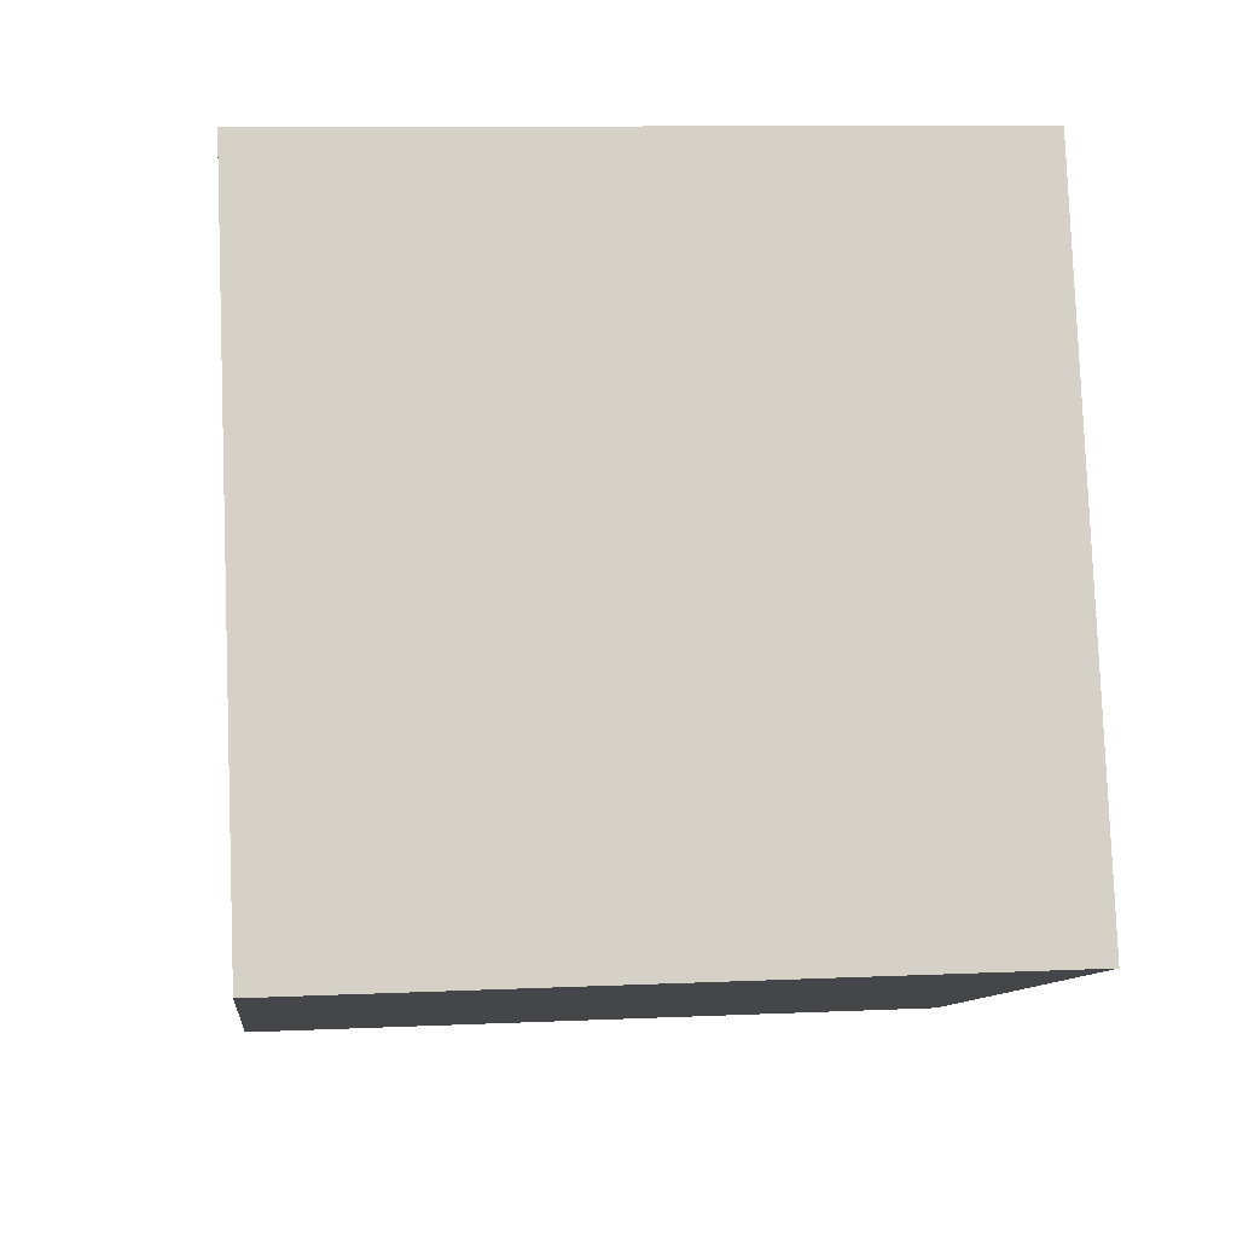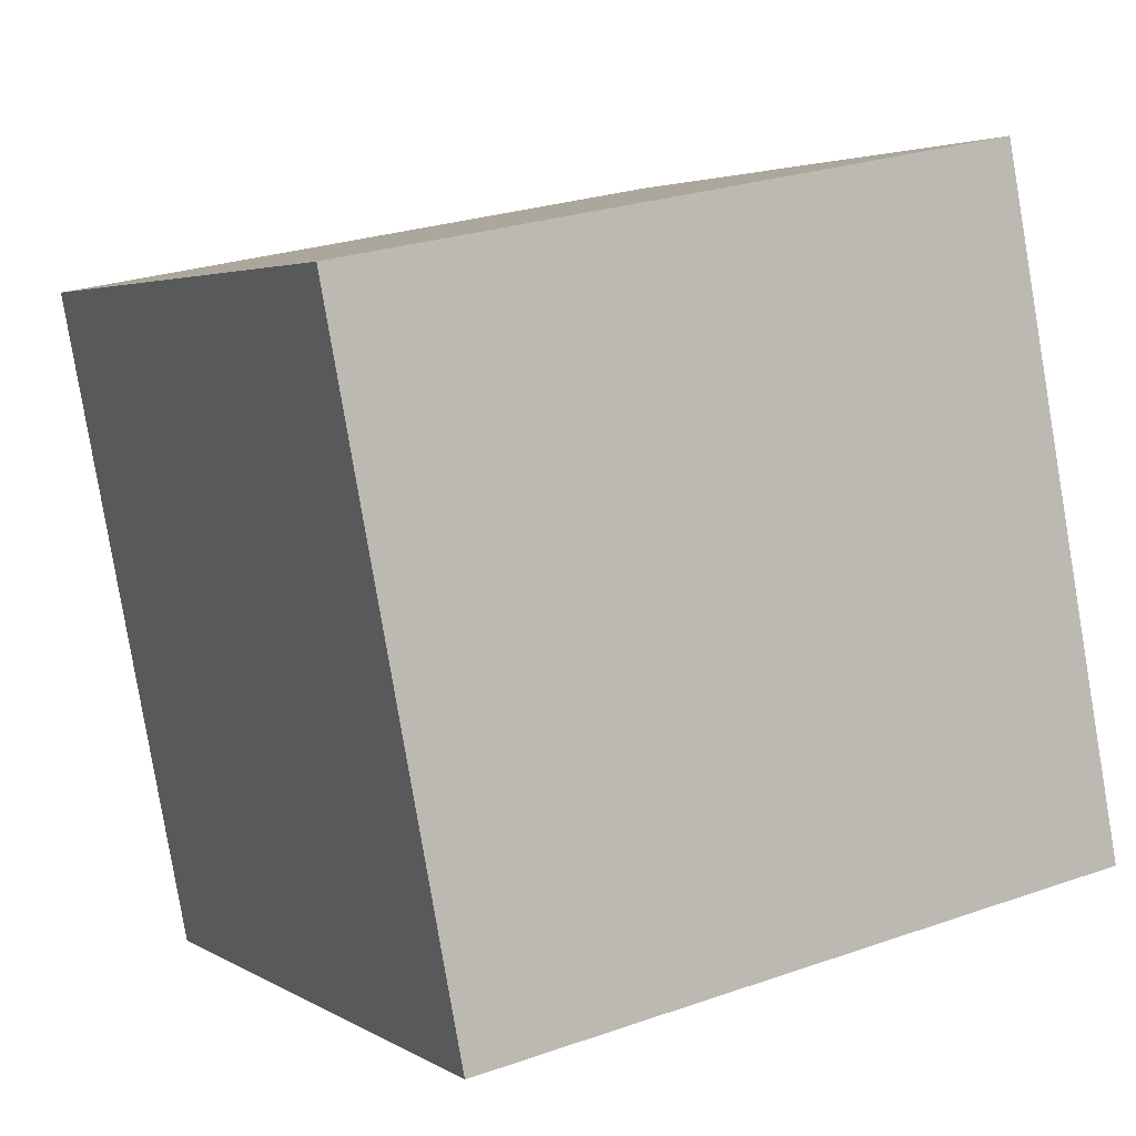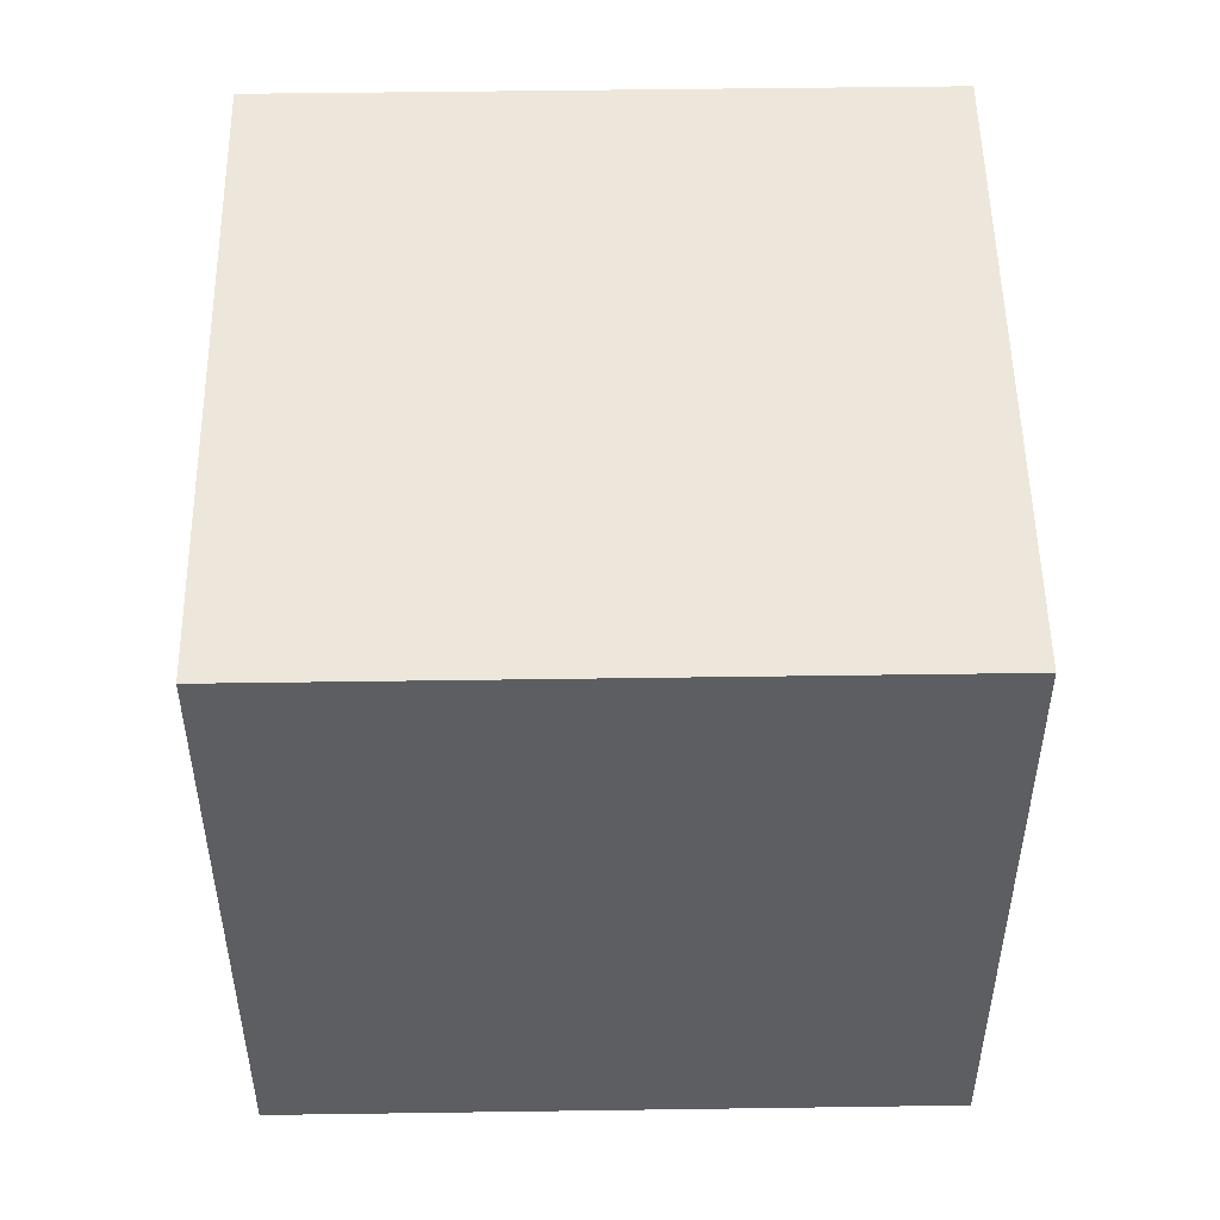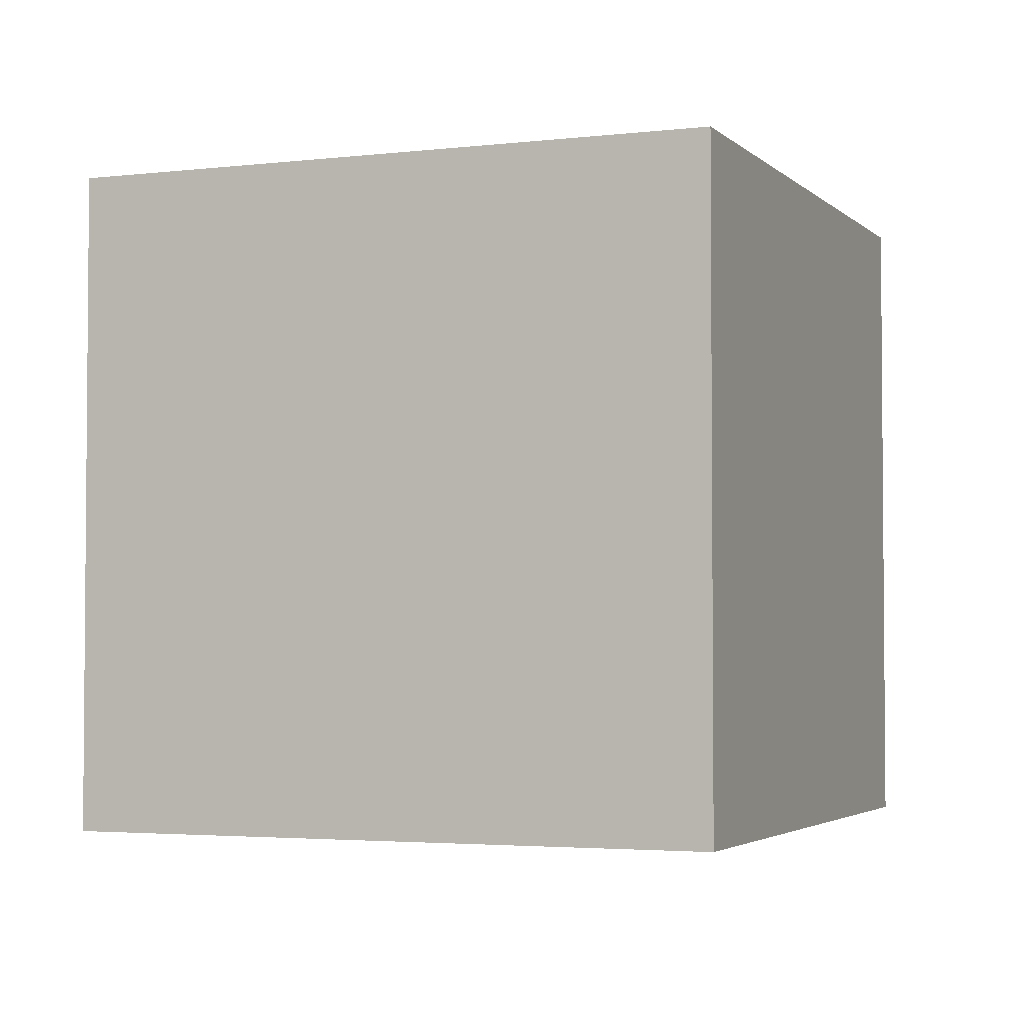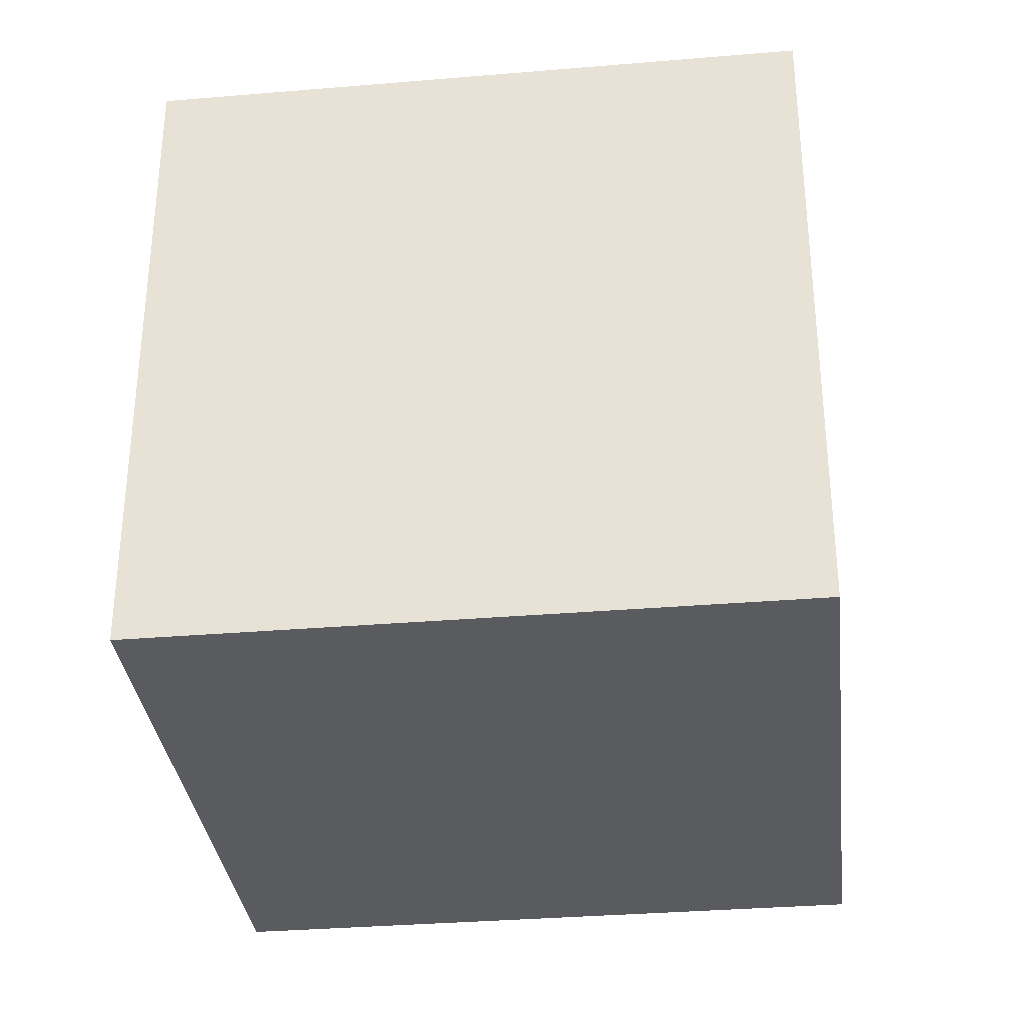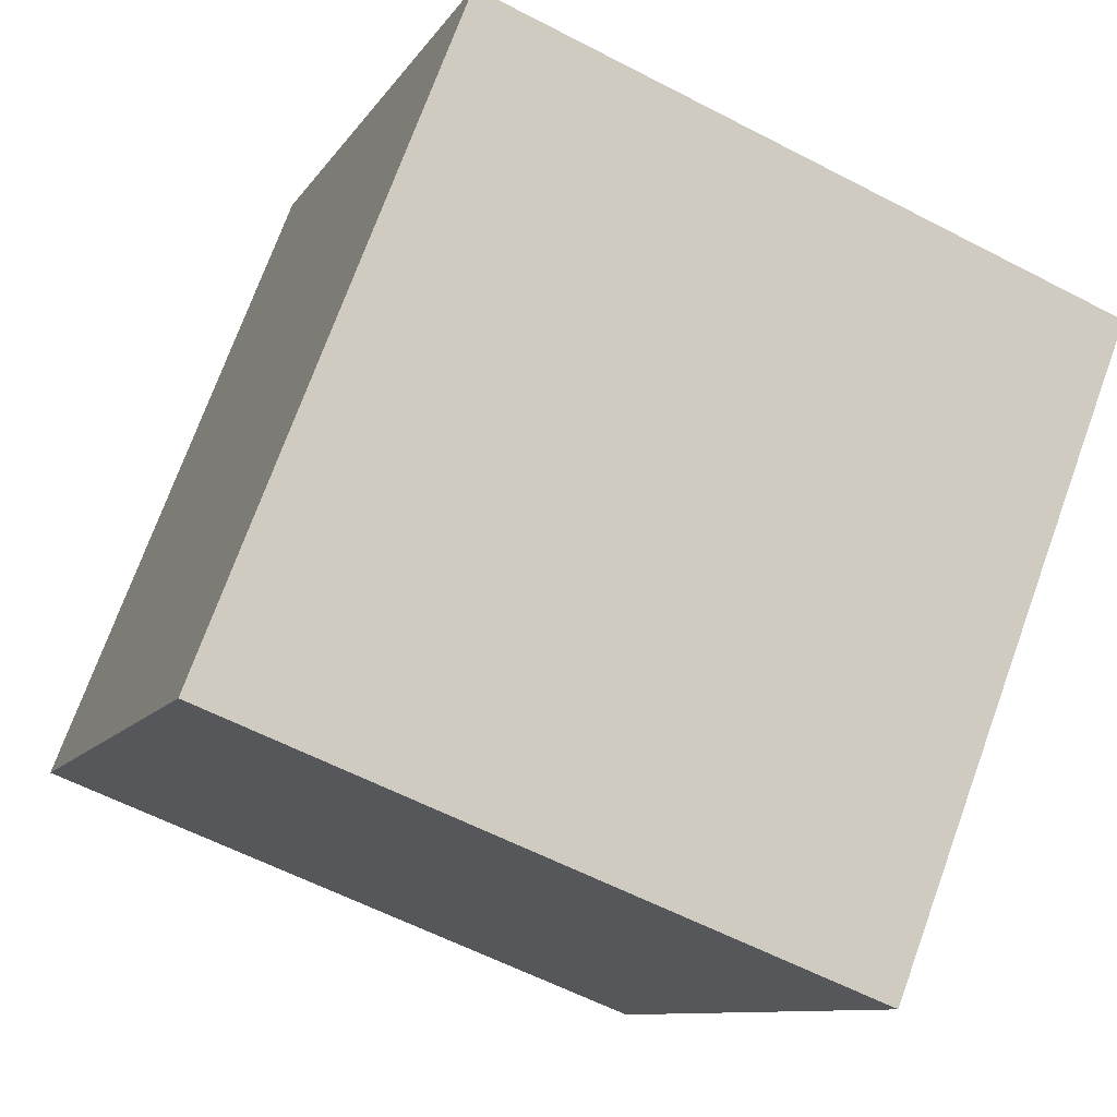
<metadata>
{"format":"obj","ext":"obj","renderer":"f3d","projection":"perspective","resolution":1024,"background":"white","views":[{"elev":10.4,"azim":-96.5,"up":"+Y"},{"elev":26.0,"azim":-119.1,"up":"+Y"},{"elev":51.3,"azim":159.0,"up":"+Z"},{"elev":-3.1,"azim":2.0,"up":"+Z"},{"elev":-33.3,"azim":76.5,"up":"+Z"},{"elev":73.1,"azim":20.0,"up":"+Y"}]}
</metadata>
<code>
v 0.7765 0.6291 -0.283
v 0.7765 0.6291 0.117
v 0.6391 0.2535 0.117
v 0.7765 0.6291 -0.283
v 0.6391 0.2535 0.117
v 0.6391 0.2535 -0.283
v 0.4009 0.7665 -0.283
v 0.2635 0.3909 -0.283
v 0.2635 0.3909 0.117
v 0.4009 0.7665 -0.283
v 0.2635 0.3909 0.117
v 0.4009 0.7665 0.117
v 0.7765 0.6291 -0.283
v 0.4009 0.7665 -0.283
v 0.4009 0.7665 0.117
v 0.7765 0.6291 -0.283
v 0.4009 0.7665 0.117
v 0.7765 0.6291 0.117
v 0.7765 0.6291 0.117
v 0.4009 0.7665 0.117
v 0.2635 0.3909 0.117
v 0.7765 0.6291 0.117
v 0.2635 0.3909 0.117
v 0.6391 0.2535 0.117
v 0.6391 0.2535 0.117
v 0.2635 0.3909 0.117
v 0.2635 0.3909 -0.283
v 0.6391 0.2535 0.117
v 0.2635 0.3909 -0.283
v 0.6391 0.2535 -0.283
v 0.4009 0.7665 -0.283
v 0.7765 0.6291 -0.283
v 0.6391 0.2535 -0.283
v 0.4009 0.7665 -0.283
v 0.6391 0.2535 -0.283
v 0.2635 0.3909 -0.283
f 1 2 3
f 4 5 6
f 7 8 9
f 10 11 12
f 13 14 15
f 16 17 18
f 19 20 21
f 22 23 24
f 25 26 27
f 28 29 30
f 31 32 33
f 34 35 36

</code>
